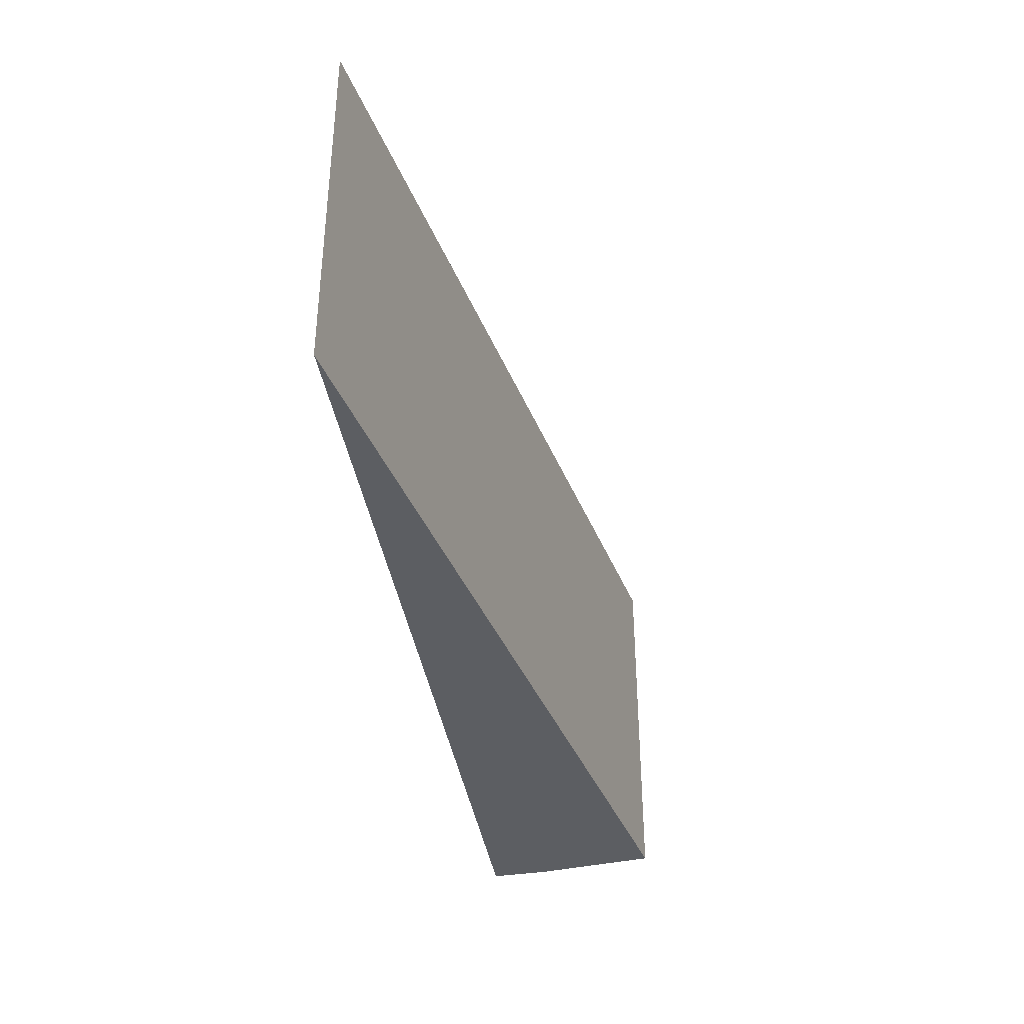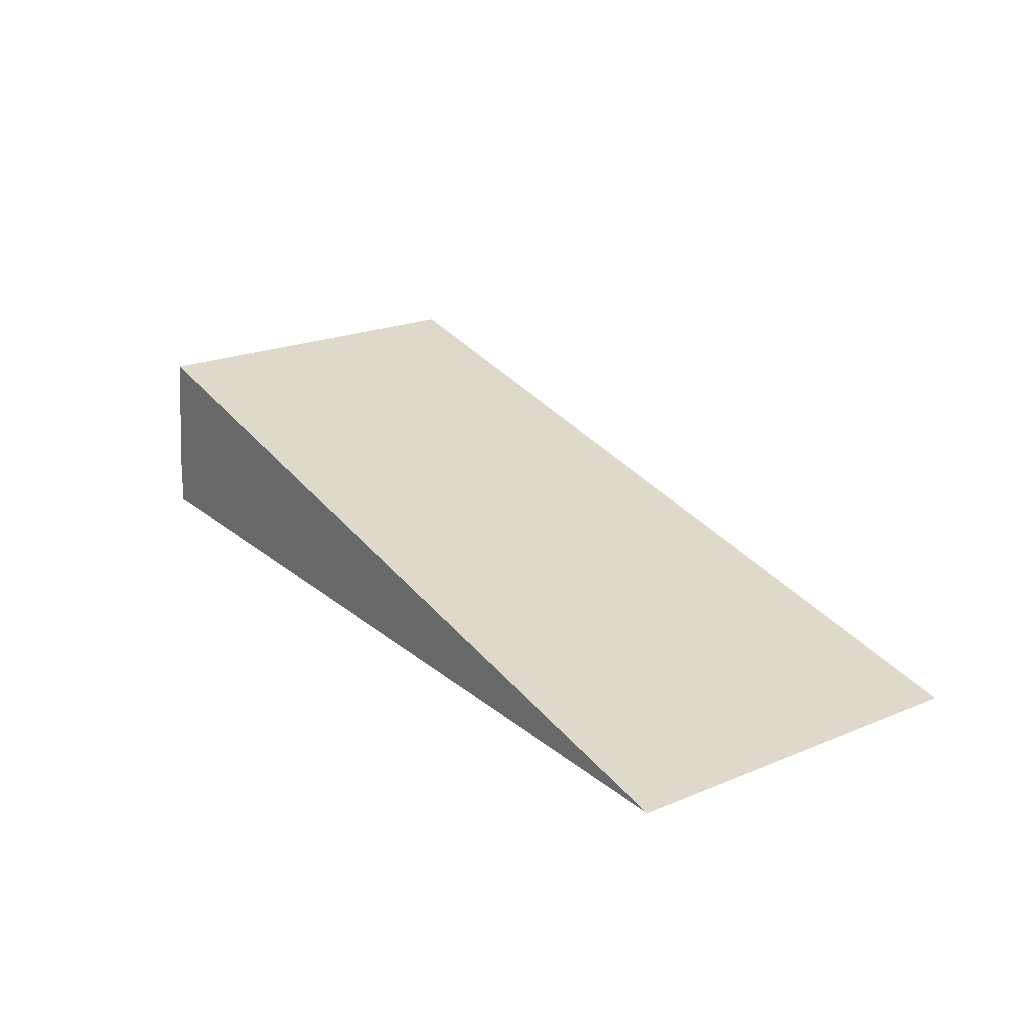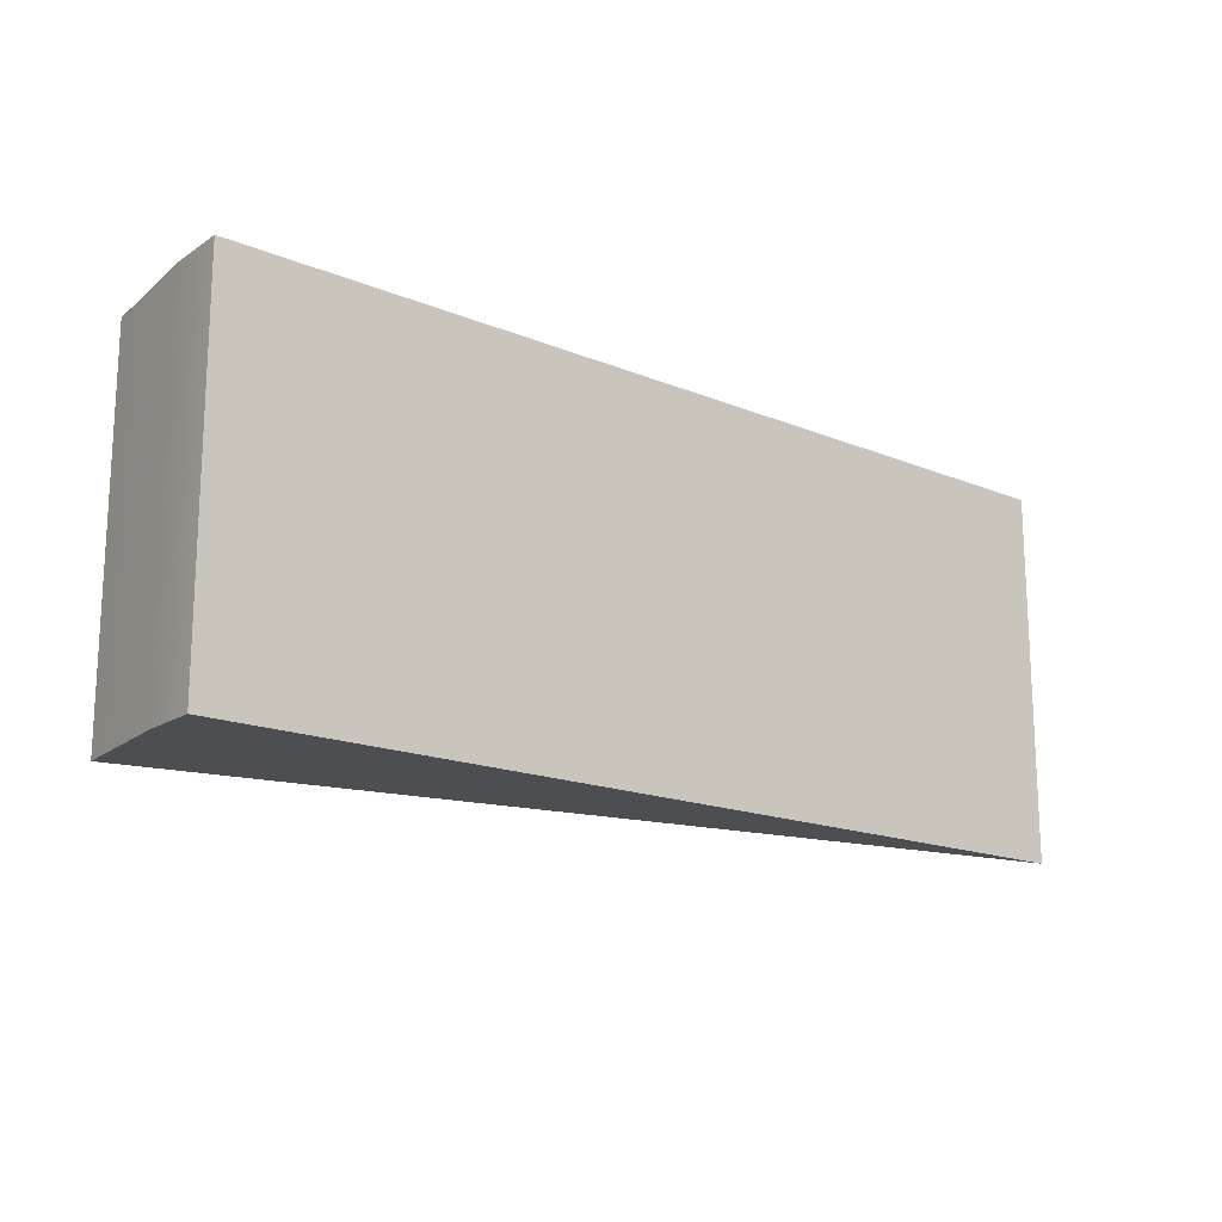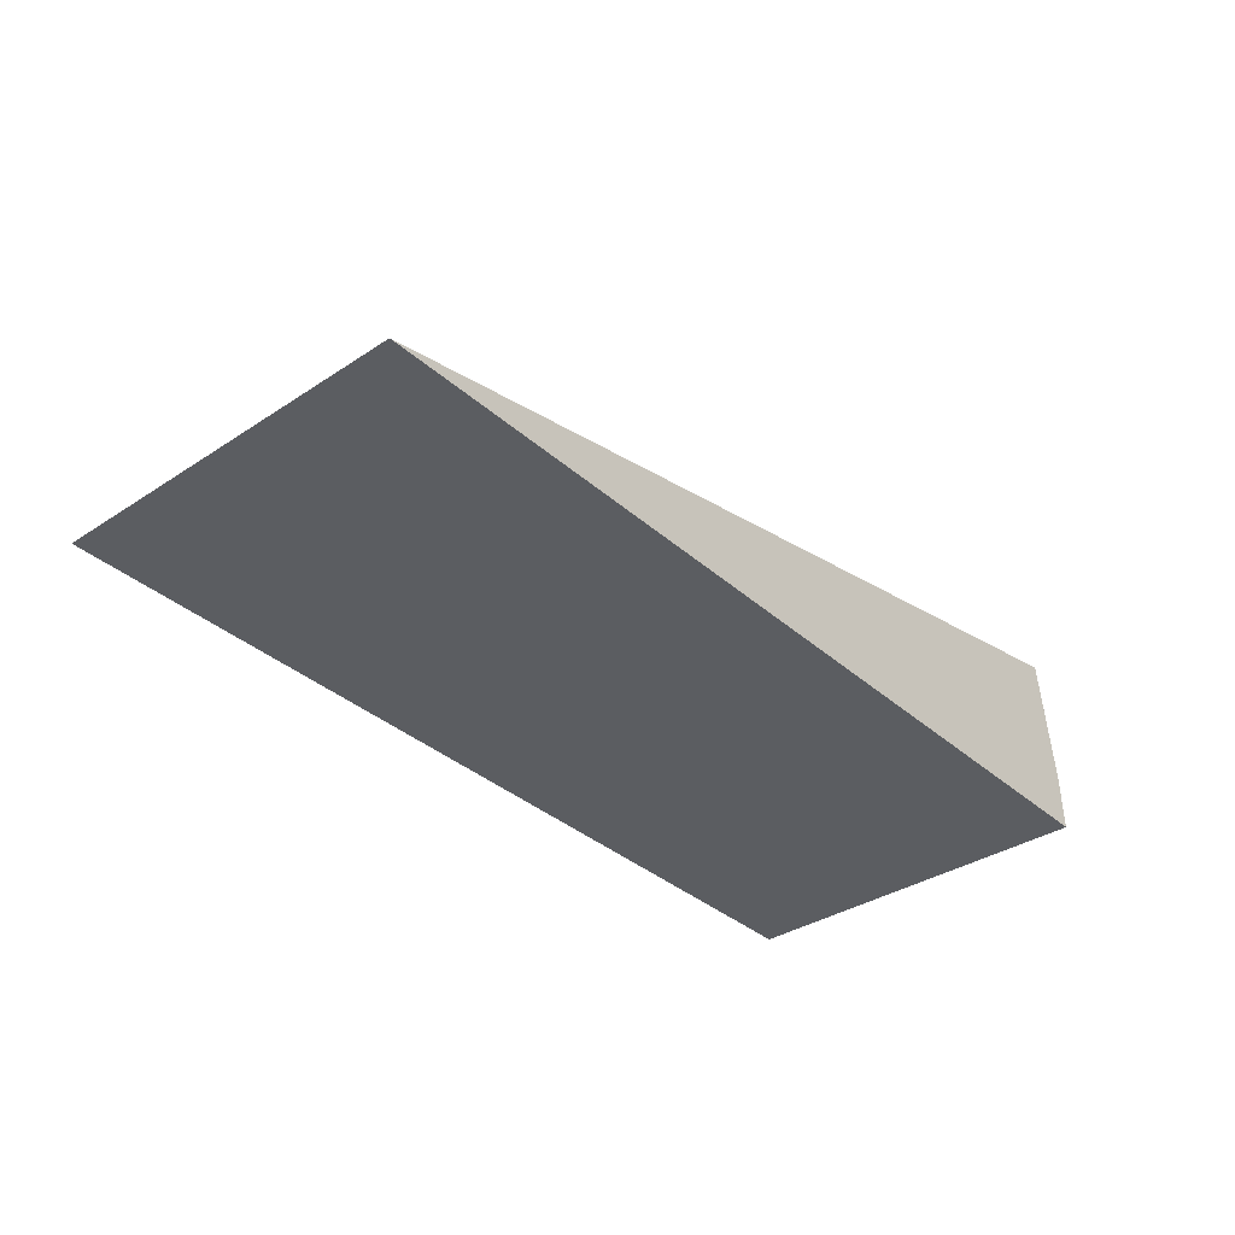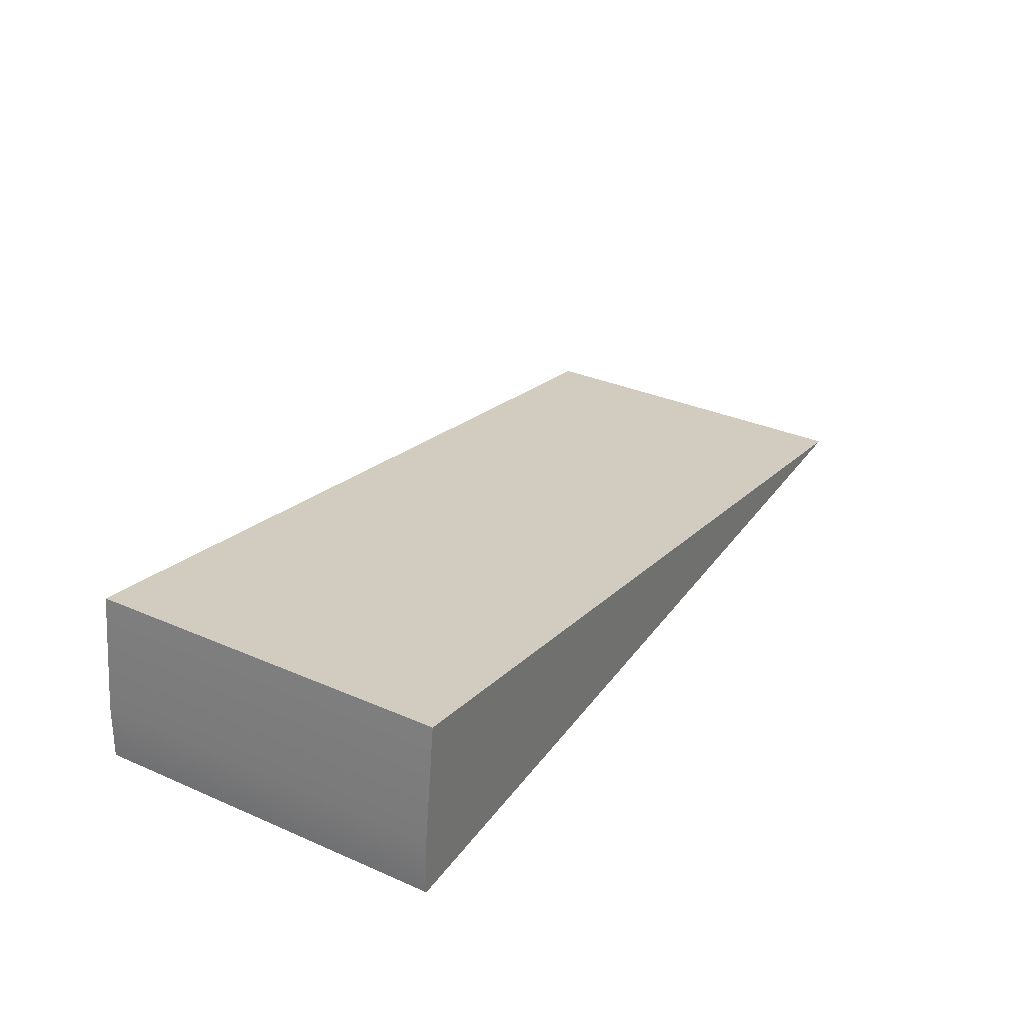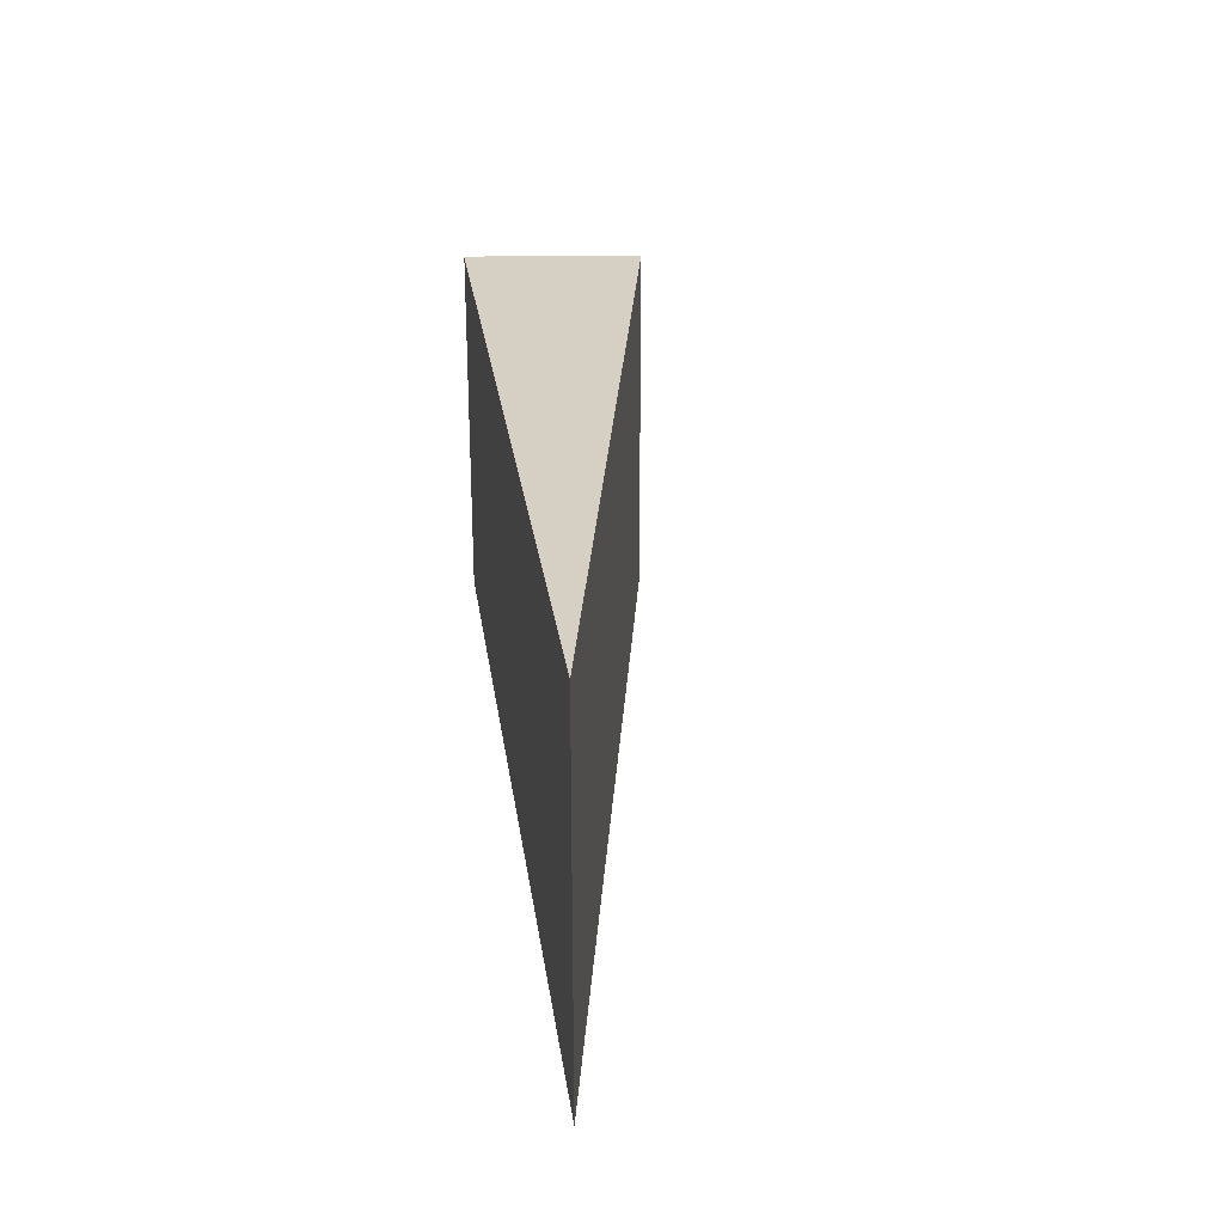
<metadata>
{"format":"obj","ext":"obj","renderer":"f3d","projection":"perspective","resolution":1024,"background":"white","views":[{"elev":-37.8,"azim":-81.3,"up":"+Y"},{"elev":21.9,"azim":-125.5,"up":"+Z"},{"elev":-16.6,"azim":140.0,"up":"+Y"},{"elev":-35.6,"azim":-49.1,"up":"+Z"},{"elev":33.2,"azim":120.7,"up":"+Z"},{"elev":26.4,"azim":-97.7,"up":"+Y"}]}
</metadata>
<code>
g Fillet11_25R_Mesh_Col
v 24.87 5 1.589
v 24.43 5 4.862
v 24.43 14.94 4.862
v 24.87 14.94 1.589
v 24.94 5 -9.768e-07
v 24.94 14.94 -9.768e-07
v -0 14.94 0
v 24.87 14.94 1.589
v 24.43 14.94 4.862
v 24.94 14.94 -9.768e-07
v 24.43 5 4.862
v 24.87 5 1.589
v -0 5 0
v 24.94 5 -9.768e-07
v -0 14.94 0
v -0 5 0
v 24.94 5 -9.768e-07
v 24.94 14.94 -9.768e-07
v 24.43 5 4.862
v -0 5 0
v -0 14.94 0
v 24.43 14.94 4.862
g Fillet11_25R_Mesh_Col_0
f 3 2 1
f 4 3 1
f 4 1 5
f 6 4 5
f 9 8 7
f 8 10 7
f 13 12 11
f 13 14 12
f 17 16 15
f 18 17 15
f 21 20 19
f 22 21 19

</code>
